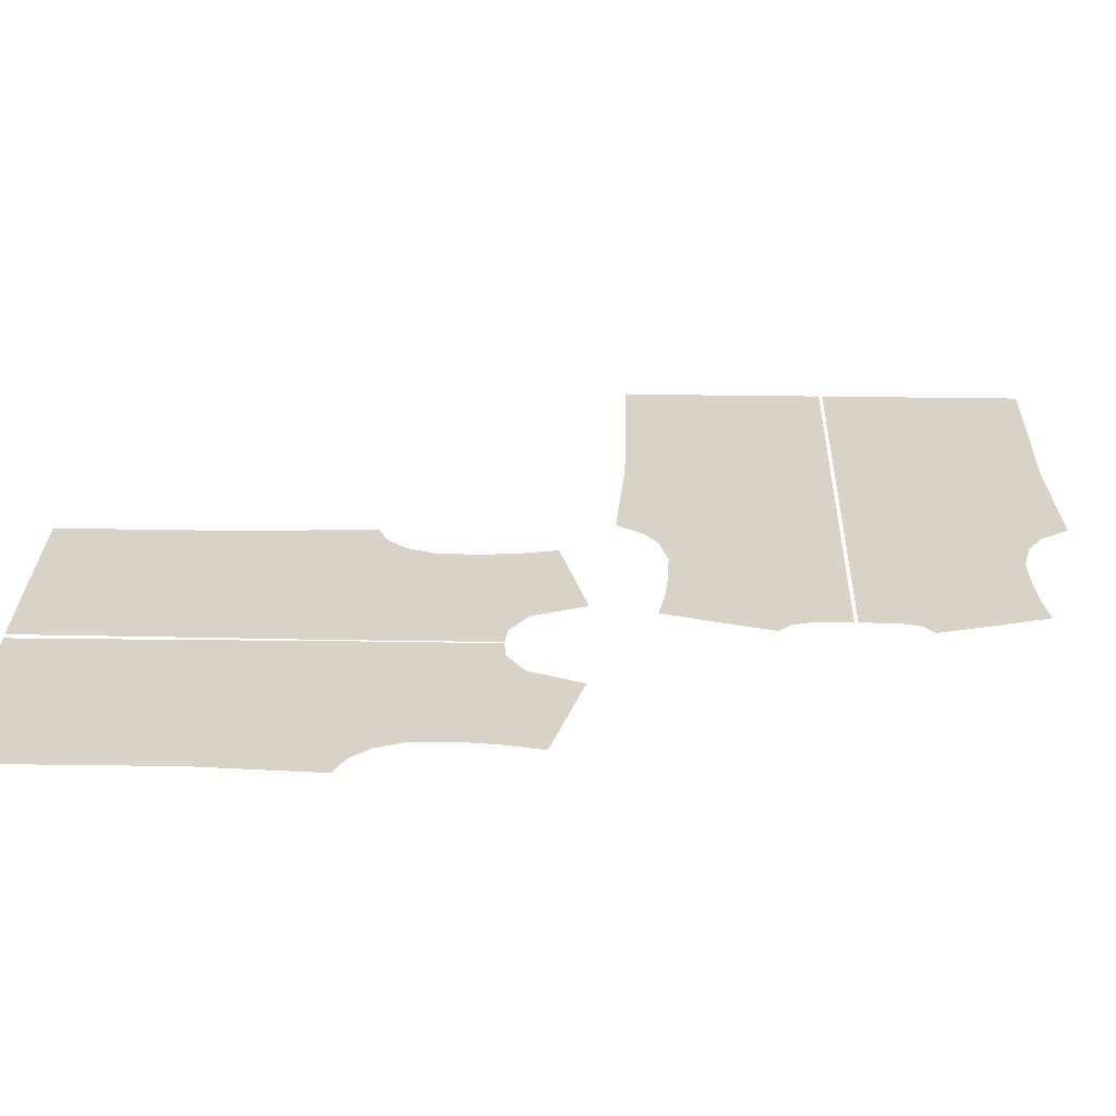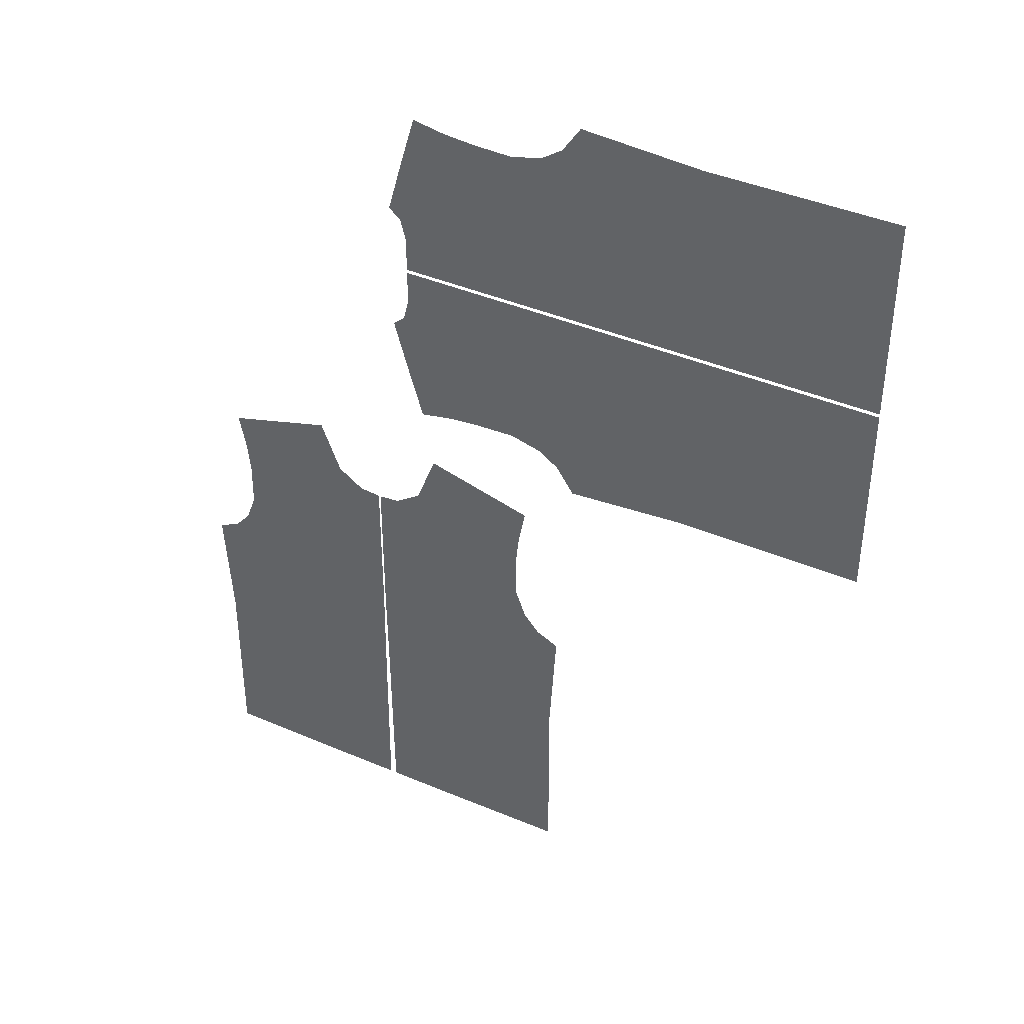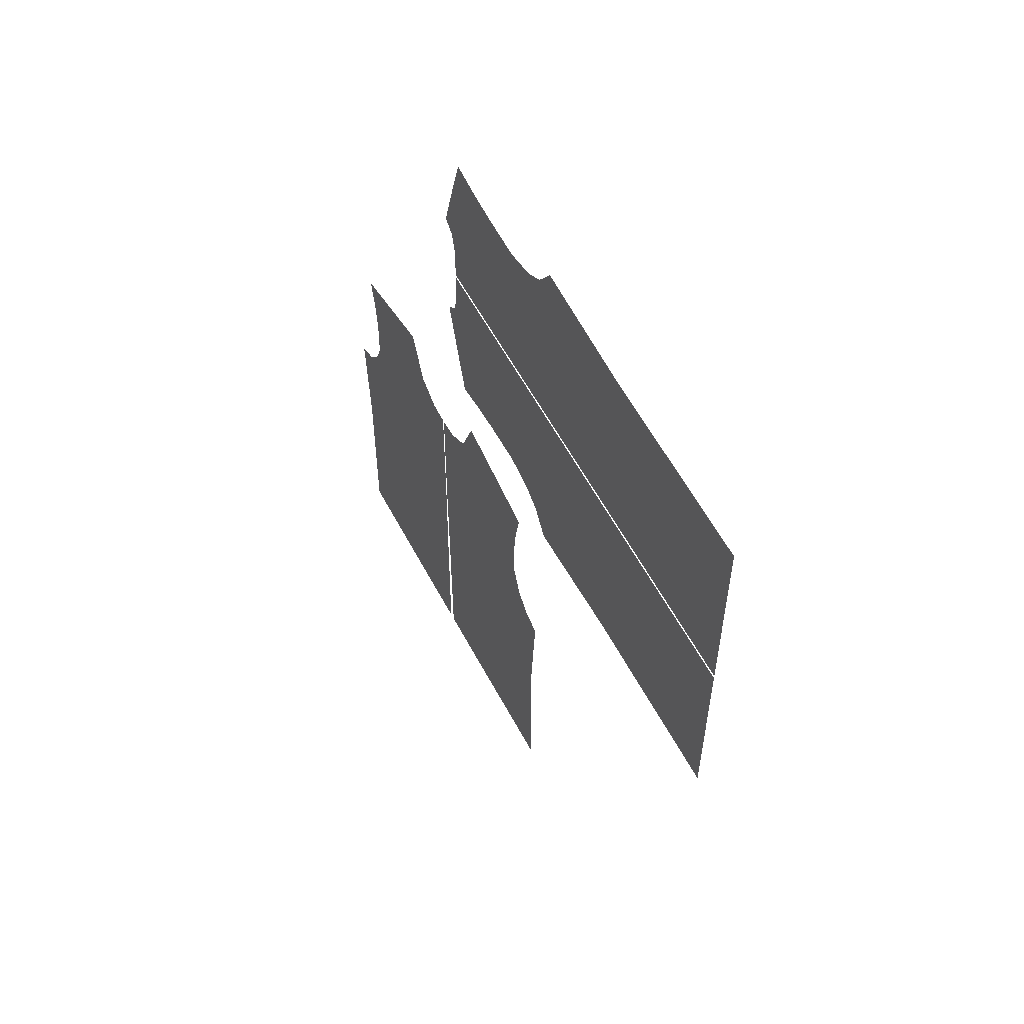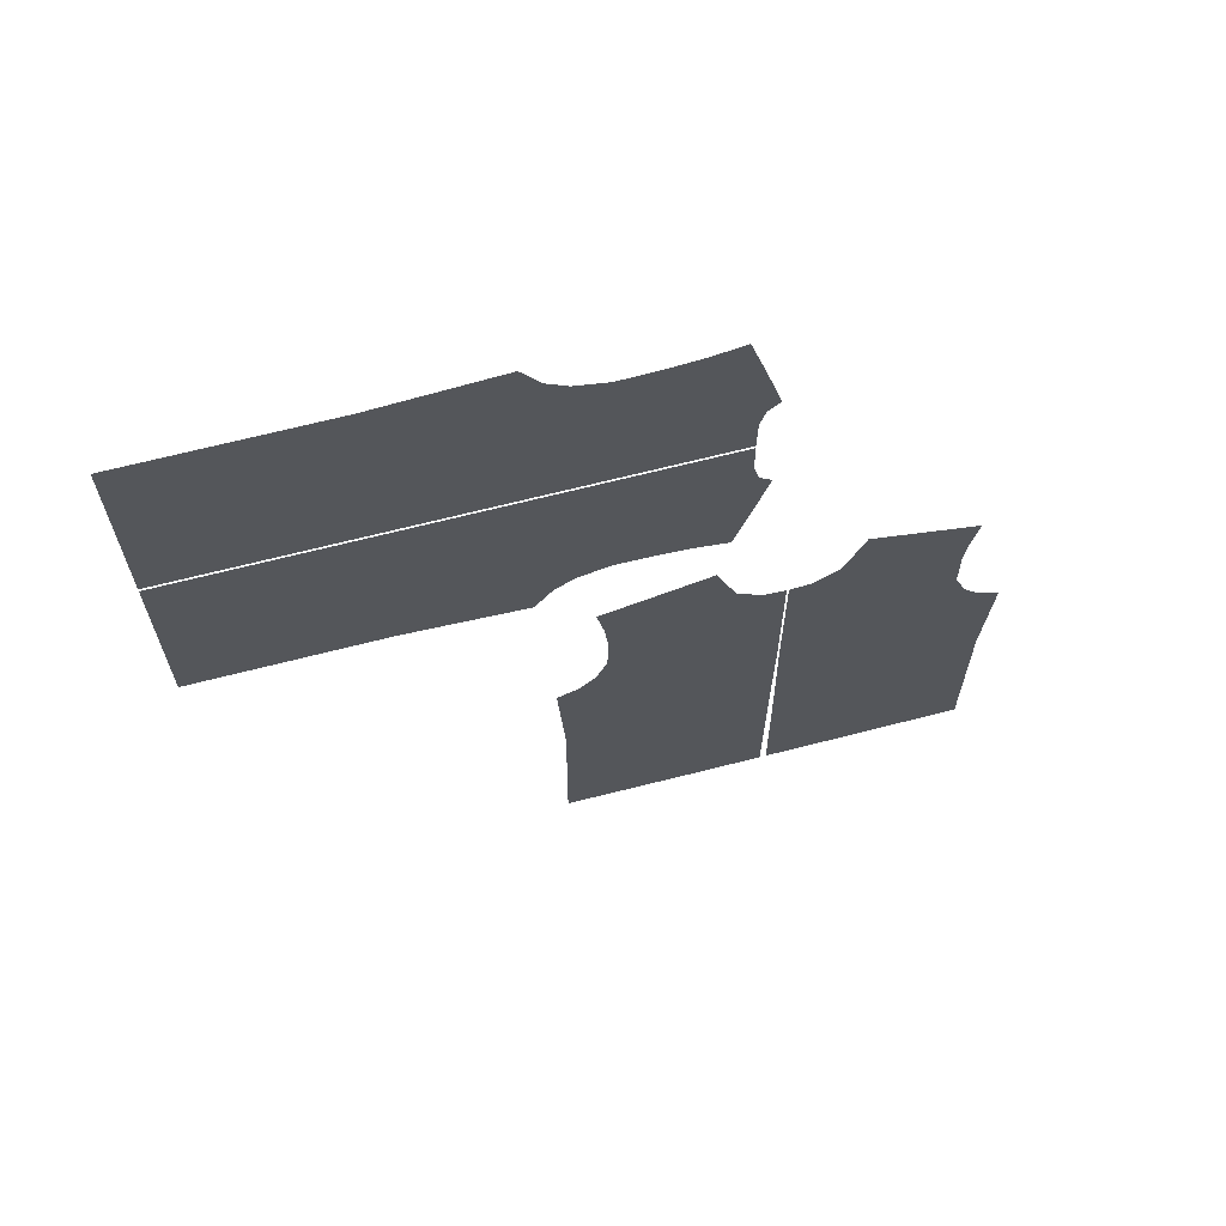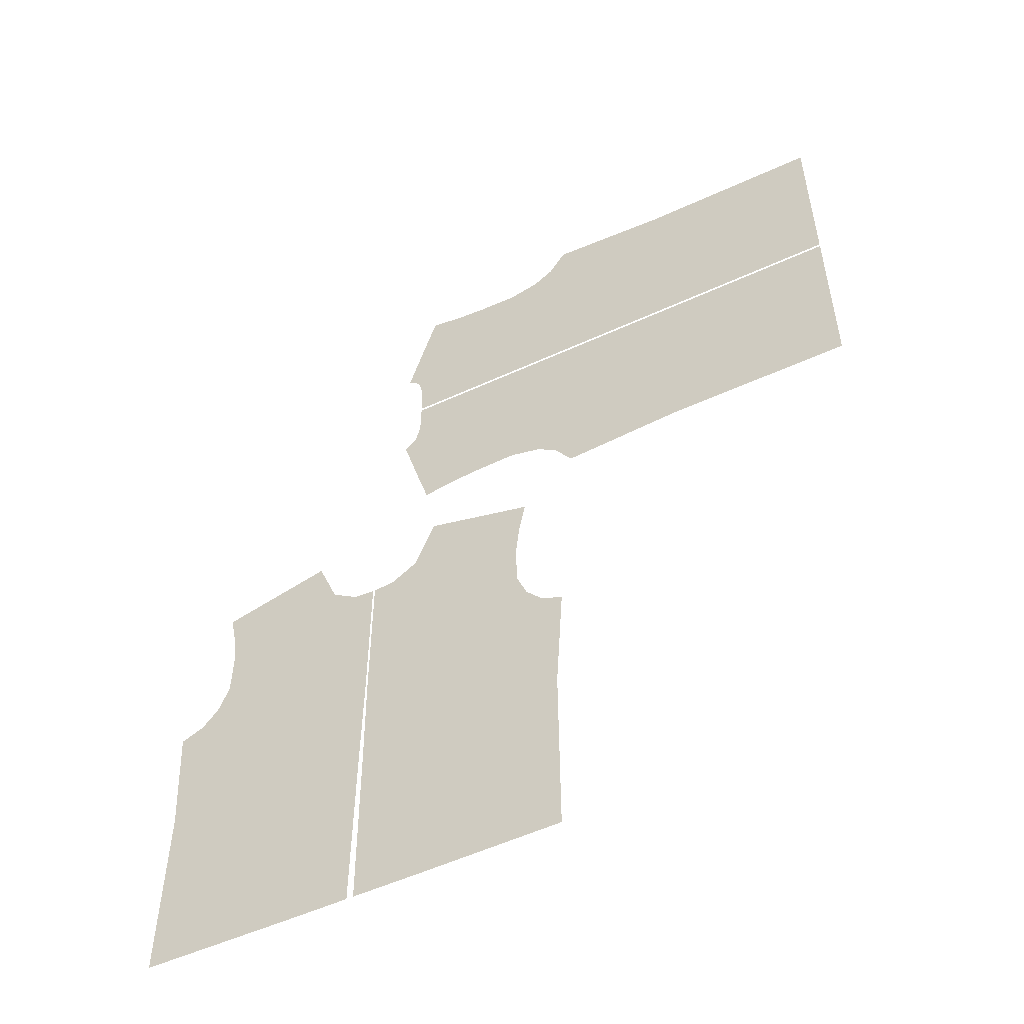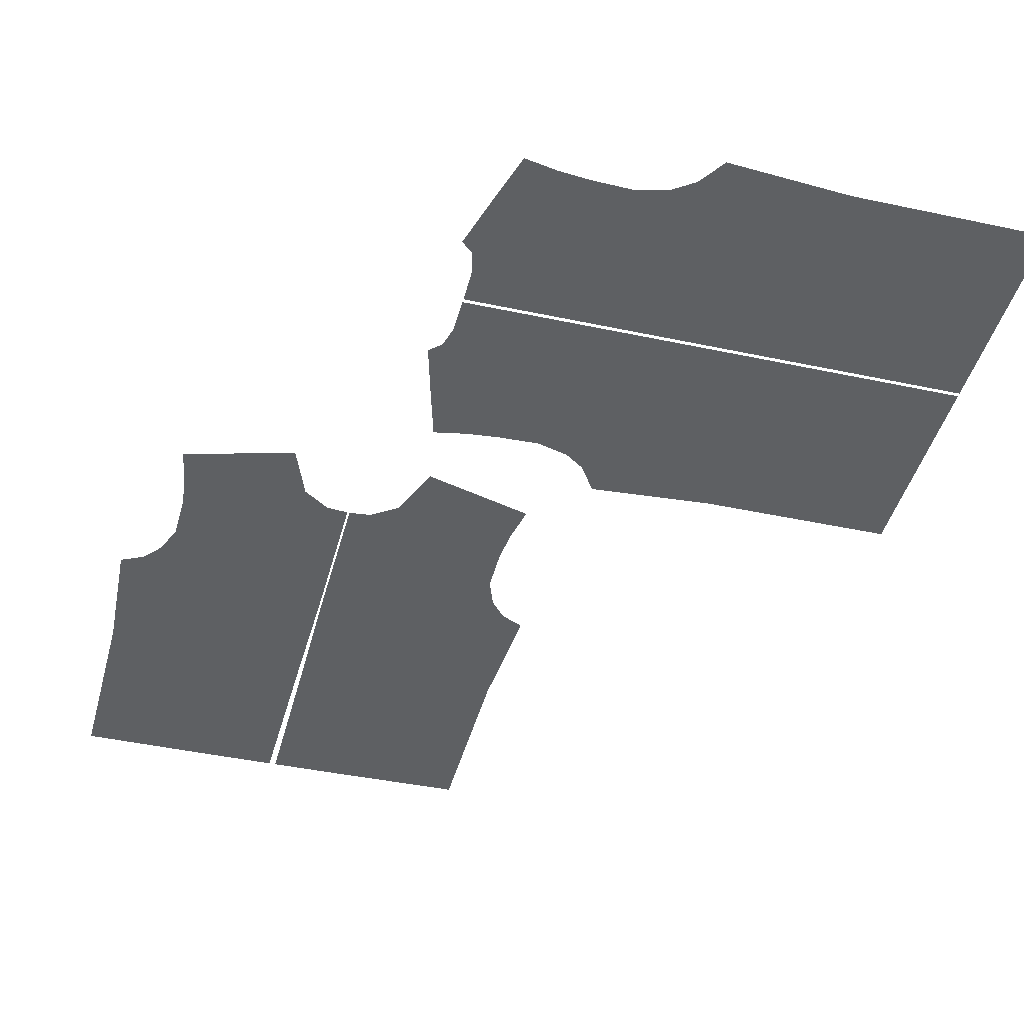
<metadata>
{"format":"obj","ext":"obj","renderer":"f3d","projection":"perspective","resolution":1024,"background":"white","views":[{"elev":27.8,"azim":91.5,"up":"+Z"},{"elev":41.5,"azim":-152.7,"up":"+Y"},{"elev":58.5,"azim":-117.8,"up":"+Y"},{"elev":67.4,"azim":-14.4,"up":"+Y"},{"elev":-53.8,"azim":-153.9,"up":"+Y"},{"elev":-42.6,"azim":165.6,"up":"+Z"}]}
</metadata>
<code>
g default
v -0.3289 0.2397 0.5693
v 0.2283 0.2757 0.5693
v -0.3289 0.4783 0.5693
v 0.2429 0.4783 0.5693
v 0.02756 0.2298 0.5693
v 0.04232 0.4783 0.5693
v 0.2632 0.3997 0.5693
v 0.03757 0.3947 0.5693
v -0.3289 0.3858 0.5693
v 0.2456 0.3358 0.5693
v 0.03371 0.3269 0.5693
v -0.3289 0.3106 0.5693
v 0.2434 0.4362 0.5693
v 0.03978 0.4335 0.5693
v -0.3289 0.4287 0.5693
v 0.2496 0.4123 0.5693
v 0.0386 0.4084 0.5693
v -0.3289 0.4013 0.5693
v -0.1116 0.2397 0.5693
v -0.1094 0.3204 0.5693
v -0.1071 0.3912 0.5693
v -0.1064 0.4056 0.5693
v -0.1057 0.4316 0.5693
v -0.1042 0.4783 0.5693
v 0.1079 0.2878 0.5693
v 0.1138 0.3305 0.5693
v 0.1185 0.3967 0.5693
v 0.1198 0.4099 0.5693
v 0.1212 0.4346 0.5693
v 0.1243 0.4783 0.5693
v 0.07181 0.278 0.5693
v 0.07784 0.3288 0.5693
v 0.08218 0.3958 0.5693
v 0.08333 0.4092 0.5693
v 0.08465 0.4341 0.5693
v 0.08751 0.4783 0.5693
v 0.154 0.2863 0.5693
v 0.1598 0.3325 0.5693
v 0.165 0.3979 0.5693
v 0.1664 0.4108 0.5693
v 0.168 0.4352 0.5693
v 0.1714 0.4783 0.5693
v 0.04855 0.2617 0.5693
v 0.05464 0.3278 0.5693
v 0.05873 0.3953 0.5693
v 0.05981 0.4088 0.5693
v 0.06106 0.4338 0.5693
v 0.06375 0.4783 0.5693
v 0.1907 0.2829 0.5693
v 0.2021 0.3342 0.5693
v 0.2134 0.3988 0.5693
v 0.2074 0.4116 0.5693
v 0.2052 0.4357 0.5693
v 0.2067 0.4783 0.5693
v 0.05253 -0.3944 0.5699
v 0.2915 -0.3958 0.5699
v 0.09089 0.1683 0.5699
v 0.2942 0.1181 0.5699
v 0.2157 0.203 0.5699
v 0.2135 -0.3958 0.5699
v 0.04549 -0.03324 0.5699
v 0.2212 -0.04932 0.5699
v 0.2942 -0.0576 0.5699
v 0.05362 -0.1726 0.5699
v 0.2166 -0.1808 0.5699
v 0.2928 -0.1842 0.5699
v 0.1029 0.08771 0.5699
v 0.2238 0.06617 0.5699
v 0.2942 0.05511 0.5699
v 0.1021 0.03431 0.5699
v 0.2224 0.005097 0.5699
v 0.2942 -0.004493 0.5699
v 0.07133 -0.02065 0.5699
v 0.2218 -0.03579 0.5699
v 0.2942 -0.04465 0.5699
v 0.2695 0.1205 0.5699
v 0.2689 0.05908 0.5699
v 0.2684 -0.001049 0.5699
v 0.2682 -0.04147 0.5699
v 0.268 -0.05462 0.5699
v 0.2663 -0.1829 0.5699
v 0.2652 -0.3958 0.5699
v 0.2394 0.1413 0.5699
v 0.2383 0.06252 0.5699
v 0.2373 0.001926 0.5699
v 0.2369 -0.03872 0.5699
v 0.2365 -0.05206 0.5699
v 0.2335 -0.1819 0.5699
v 0.2314 -0.3958 0.5699
v 0.2942 -0.02361 0.5699
v 0.2683 -0.02029 0.5699
v 0.2371 -0.01742 0.5699
v 0.2221 -0.01437 0.5699
v 0.08976 0.001347 0.5699
v 0.1518 0.1853 0.5699
v 0.1619 0.0772 0.5699
v 0.1609 0.02005 0.5699
v 0.1544 -0.006325 0.5699
v 0.1448 -0.02804 0.5699
v 0.1313 -0.04157 0.5699
v 0.1339 -0.1766 0.5699
v 0.1325 -0.3951 0.5699
v 0.09899 0.1264 0.5699
v 0.1571 0.129 0.5699
v 0.2199 0.1318 0.5699
v 0.2388 0.1003 0.5699
v 0.2692 0.08854 0.5699
v 0.2942 0.08535 0.5699
v -0.3289 0.7211 0.5693
v 0.2283 0.6852 0.5693
v -0.3289 0.4826 0.5693
v 0.2429 0.4826 0.5693
v 0.02756 0.731 0.5693
v 0.04232 0.4826 0.5693
v 0.2632 0.5611 0.5693
v 0.03757 0.5661 0.5693
v -0.3289 0.5751 0.5693
v 0.2456 0.625 0.5693
v 0.03371 0.634 0.5693
v -0.3289 0.6503 0.5693
v 0.2434 0.5247 0.5693
v 0.03978 0.5273 0.5693
v -0.3289 0.5321 0.5693
v 0.2496 0.5486 0.5693
v 0.0386 0.5525 0.5693
v -0.3289 0.5595 0.5693
v -0.1116 0.7211 0.5693
v -0.1094 0.6404 0.5693
v -0.1071 0.5697 0.5693
v -0.1064 0.5553 0.5693
v -0.1057 0.5292 0.5693
v -0.1042 0.4826 0.5693
v 0.1079 0.6731 0.5693
v 0.1138 0.6304 0.5693
v 0.1185 0.5641 0.5693
v 0.1198 0.5509 0.5693
v 0.1212 0.5262 0.5693
v 0.1243 0.4826 0.5693
v 0.07181 0.6828 0.5693
v 0.07784 0.632 0.5693
v 0.08218 0.565 0.5693
v 0.08333 0.5516 0.5693
v 0.08465 0.5267 0.5693
v 0.08751 0.4826 0.5693
v 0.154 0.6746 0.5693
v 0.1598 0.6283 0.5693
v 0.165 0.563 0.5693
v 0.1664 0.55 0.5693
v 0.168 0.5256 0.5693
v 0.1714 0.4826 0.5693
v 0.04855 0.6991 0.5693
v 0.05464 0.6331 0.5693
v 0.05873 0.5656 0.5693
v 0.05981 0.5521 0.5693
v 0.06106 0.527 0.5693
v 0.06375 0.4826 0.5693
v 0.1907 0.6779 0.5693
v 0.2021 0.6267 0.5693
v 0.2134 0.5621 0.5693
v 0.2074 0.5493 0.5693
v 0.2052 0.5252 0.5693
v 0.2067 0.4826 0.5693
v 0.5383 -0.3944 0.5699
v 0.2993 -0.3958 0.5699
v 0.4999 0.1683 0.5699
v 0.2966 0.1181 0.5699
v 0.3751 0.203 0.5699
v 0.3773 -0.3958 0.5699
v 0.5453 -0.03324 0.5699
v 0.3696 -0.04932 0.5699
v 0.2966 -0.0576 0.5699
v 0.5372 -0.1726 0.5699
v 0.3742 -0.1808 0.5699
v 0.298 -0.1842 0.5699
v 0.4879 0.08771 0.5699
v 0.367 0.06617 0.5699
v 0.2966 0.05511 0.5699
v 0.4887 0.03431 0.5699
v 0.3684 0.005097 0.5699
v 0.2966 -0.004493 0.5699
v 0.5195 -0.02065 0.5699
v 0.3691 -0.03579 0.5699
v 0.2966 -0.04465 0.5699
v 0.3213 0.1205 0.5699
v 0.3219 0.05908 0.5699
v 0.3224 -0.001049 0.5699
v 0.3227 -0.04147 0.5699
v 0.3229 -0.05462 0.5699
v 0.3245 -0.1829 0.5699
v 0.3256 -0.3958 0.5699
v 0.3514 0.1413 0.5699
v 0.3526 0.06252 0.5699
v 0.3535 0.001926 0.5699
v 0.3539 -0.03872 0.5699
v 0.3543 -0.05206 0.5699
v 0.3574 -0.1819 0.5699
v 0.3595 -0.3958 0.5699
v 0.2966 -0.02361 0.5699
v 0.3225 -0.02029 0.5699
v 0.3537 -0.01742 0.5699
v 0.3687 -0.01437 0.5699
v 0.5011 0.001347 0.5699
v 0.439 0.1853 0.5699
v 0.4289 0.0772 0.5699
v 0.43 0.02005 0.5699
v 0.4364 -0.006325 0.5699
v 0.446 -0.02804 0.5699
v 0.4595 -0.04157 0.5699
v 0.4569 -0.1766 0.5699
v 0.4583 -0.3951 0.5699
v 0.4918 0.1264 0.5699
v 0.4337 0.129 0.5699
v 0.3709 0.1318 0.5699
v 0.352 0.1003 0.5699
v 0.3216 0.08854 0.5699
v 0.2966 0.08535 0.5699
g tank1a:polySurface1
f 1 19 20 12
f 5 43 44 11
f 8 45 46 17
f 9 21 22 18
f 11 44 45 8
f 12 20 21 9
f 14 47 48 6
f 15 23 24 3
f 17 46 47 14
f 18 22 23 15
f 19 5 11 20
f 21 20 11 8
f 22 21 8 17
f 23 22 17 14
f 24 23 14 6
f 25 37 38 26
f 27 26 38 39
f 28 27 39 40
f 29 28 40 41
f 30 29 41 42
f 31 25 26 32
f 33 32 26 27
f 34 33 27 28
f 35 34 28 29
f 36 35 29 30
f 37 49 50 38
f 39 38 50 51
f 40 39 51 52
f 41 40 52 53
f 42 41 53 54
f 43 31 32 44
f 45 44 32 33
f 46 45 33 34
f 47 46 34 35
f 48 47 35 36
f 49 2 10 50
f 51 50 10 7
f 52 51 7 16
f 53 52 16 13
f 54 53 13 4
f 107 108 58 76
f 104 105 59 95
f 101 65 62 100
f 81 66 63 80
f 102 60 65 101
f 82 56 66 81
f 97 71 68 96
f 78 72 69 77
f 99 74 93 98
f 79 75 90 91
f 100 62 74 99
f 80 63 75 79
f 106 107 76 83
f 85 78 77 84
f 86 79 91 92
f 87 80 79 86
f 88 81 80 87
f 89 82 81 88
f 105 106 83 59
f 71 85 84 68
f 74 86 92 93
f 62 87 86 74
f 65 88 87 62
f 60 89 88 65
f 91 90 72 78
f 92 91 78 85
f 93 92 85 71
f 98 93 71 97
f 103 104 95 57
f 70 97 96 67
f 94 98 97 70
f 73 99 98 94
f 61 100 99 73
f 64 101 100 61
f 55 102 101 64
f 67 96 104 103
f 96 68 105 104
f 68 84 106 105
f 84 77 107 106
f 77 69 108 107
f 109 120 128 127
f 113 119 152 151
f 116 125 154 153
f 117 126 130 129
f 119 116 153 152
f 120 117 129 128
f 122 114 156 155
f 123 111 132 131
f 125 122 155 154
f 126 123 131 130
f 127 128 119 113
f 129 116 119 128
f 130 125 116 129
f 131 122 125 130
f 132 114 122 131
f 133 134 146 145
f 135 147 146 134
f 136 148 147 135
f 137 149 148 136
f 138 150 149 137
f 139 140 134 133
f 141 135 134 140
f 142 136 135 141
f 143 137 136 142
f 144 138 137 143
f 145 146 158 157
f 147 159 158 146
f 148 160 159 147
f 149 161 160 148
f 150 162 161 149
f 151 152 140 139
f 153 141 140 152
f 154 142 141 153
f 155 143 142 154
f 156 144 143 155
f 157 158 118 110
f 159 115 118 158
f 160 124 115 159
f 161 121 124 160
f 162 112 121 161
f 215 184 166 216
f 212 203 167 213
f 209 208 170 173
f 189 188 171 174
f 210 209 173 168
f 190 189 174 164
f 205 204 176 179
f 186 185 177 180
f 207 206 201 182
f 187 199 198 183
f 208 207 182 170
f 188 187 183 171
f 214 191 184 215
f 193 192 185 186
f 194 200 199 187
f 195 194 187 188
f 196 195 188 189
f 197 196 189 190
f 213 167 191 214
f 179 176 192 193
f 182 201 200 194
f 170 182 194 195
f 173 170 195 196
f 168 173 196 197
f 199 186 180 198
f 200 193 186 199
f 201 179 193 200
f 206 205 179 201
f 211 165 203 212
f 178 175 204 205
f 202 178 205 206
f 181 202 206 207
f 169 181 207 208
f 172 169 208 209
f 163 172 209 210
f 175 211 212 204
f 204 212 213 176
f 176 213 214 192
f 192 214 215 185
f 185 215 216 177

</code>
